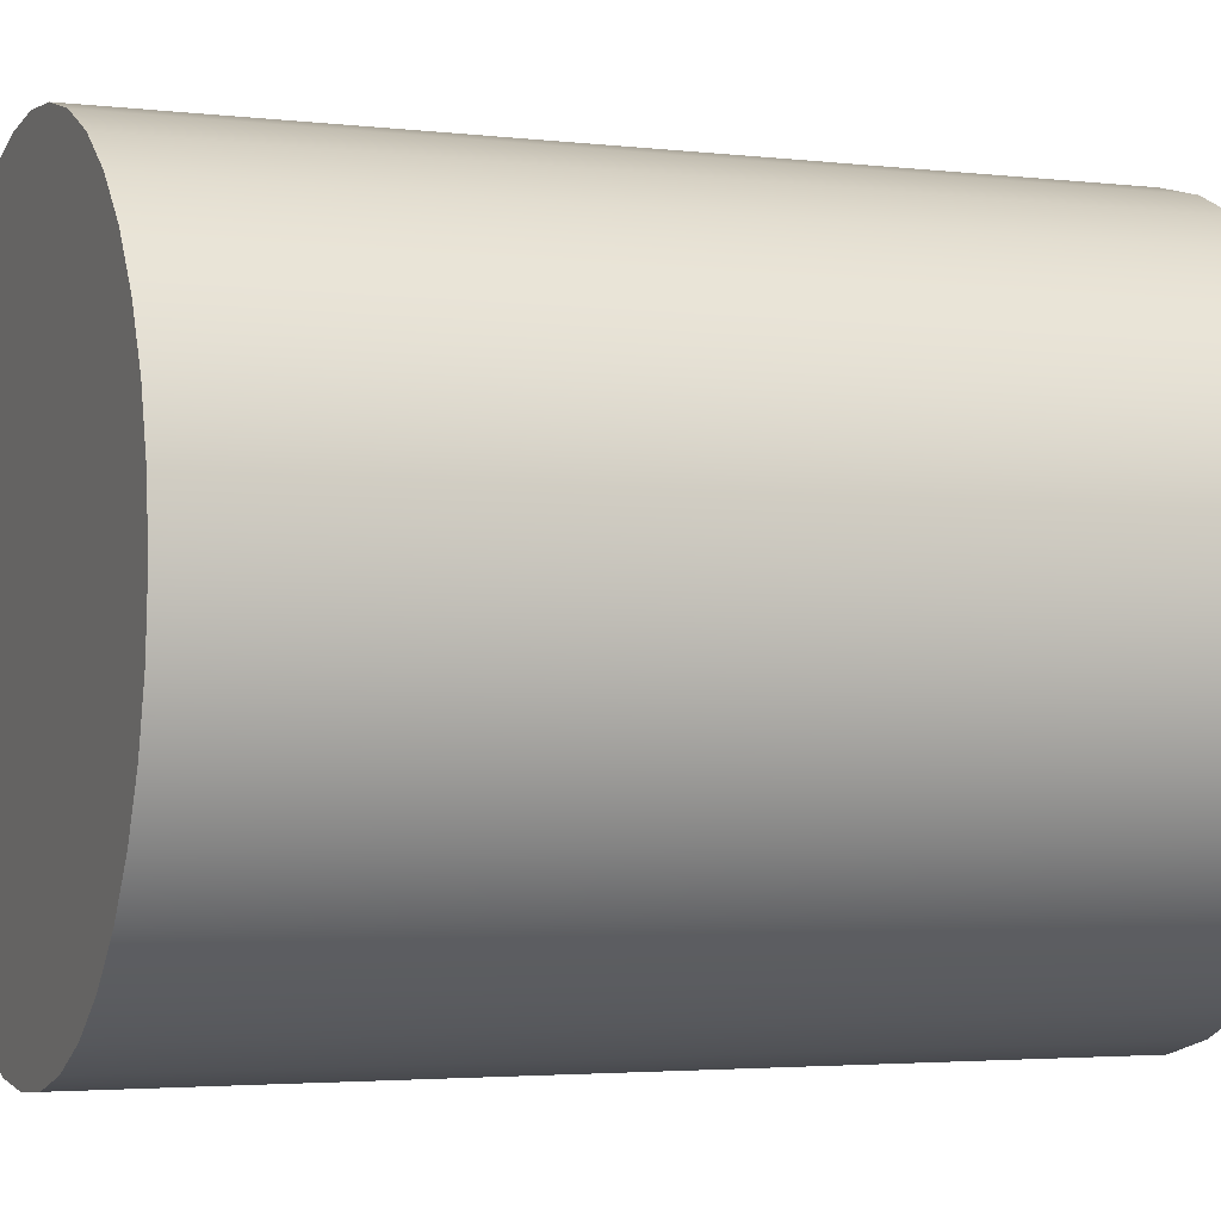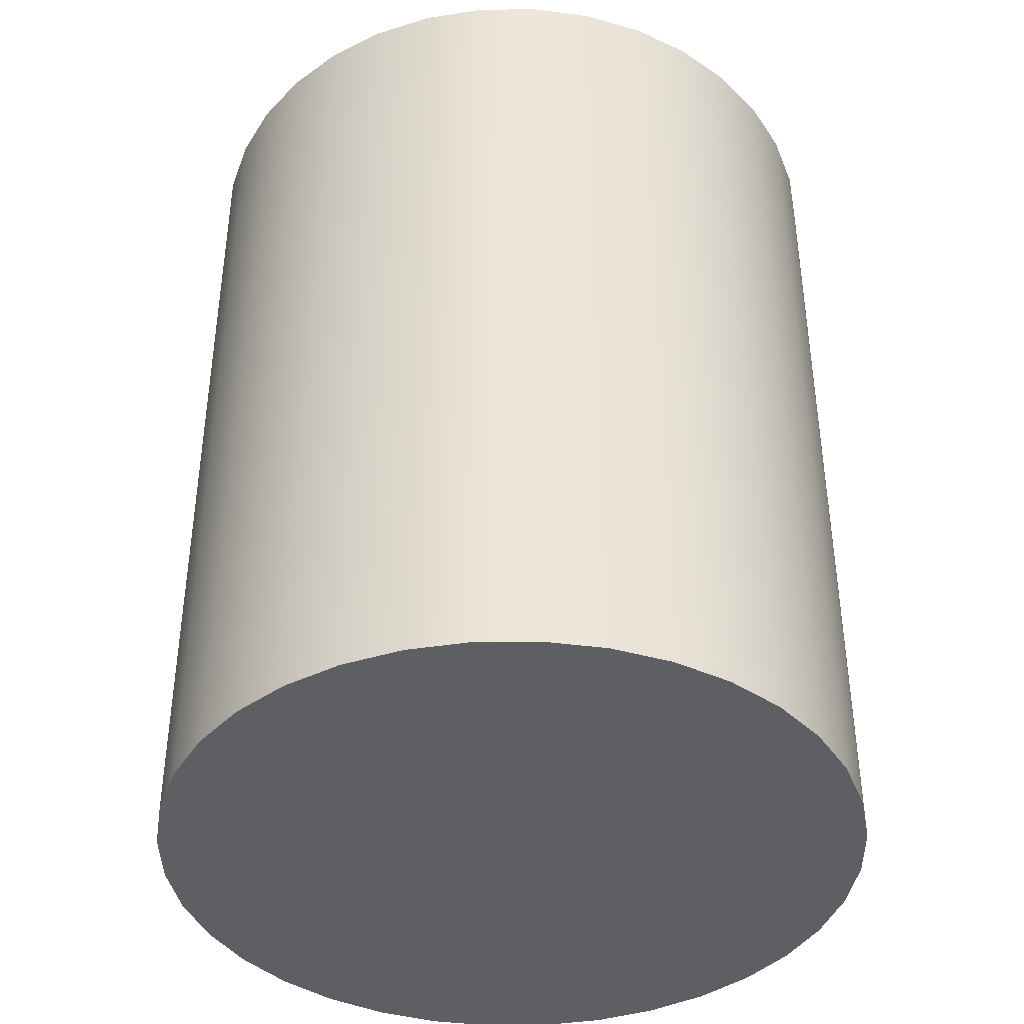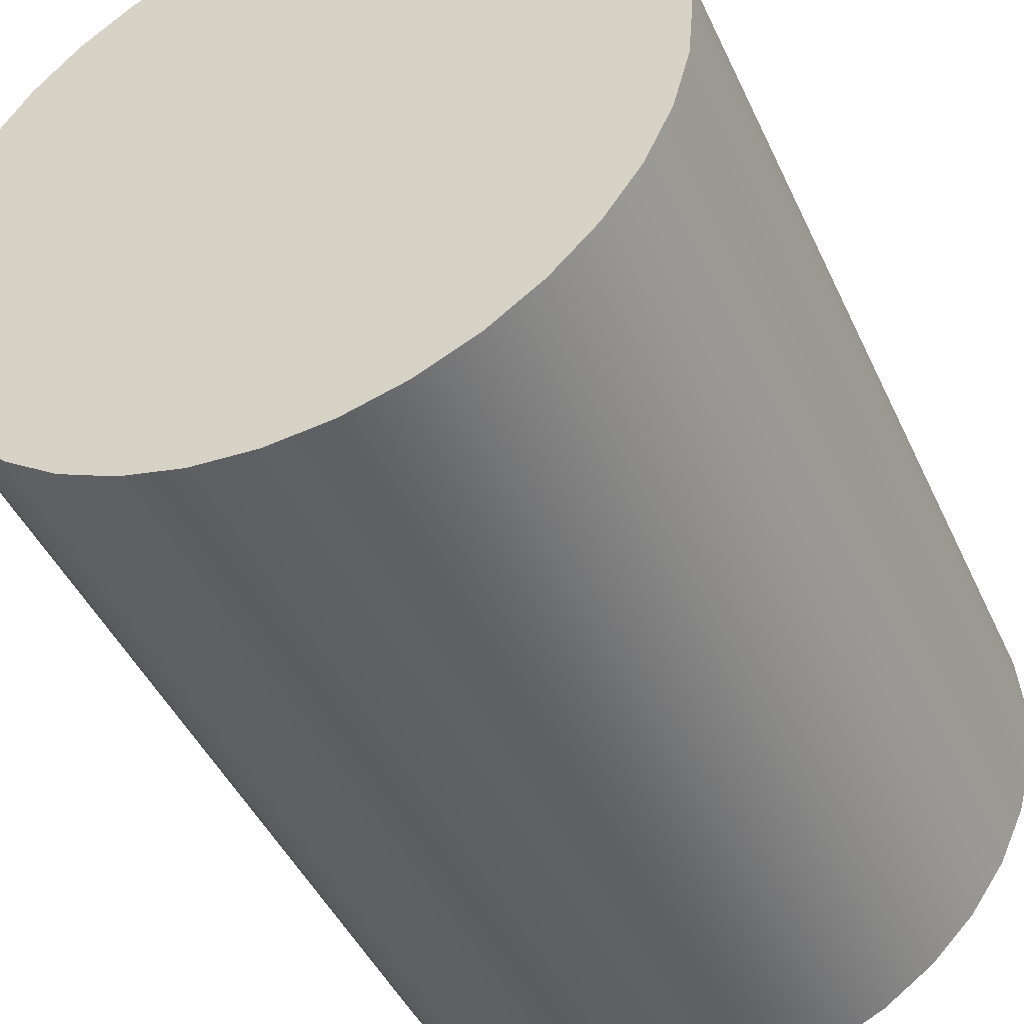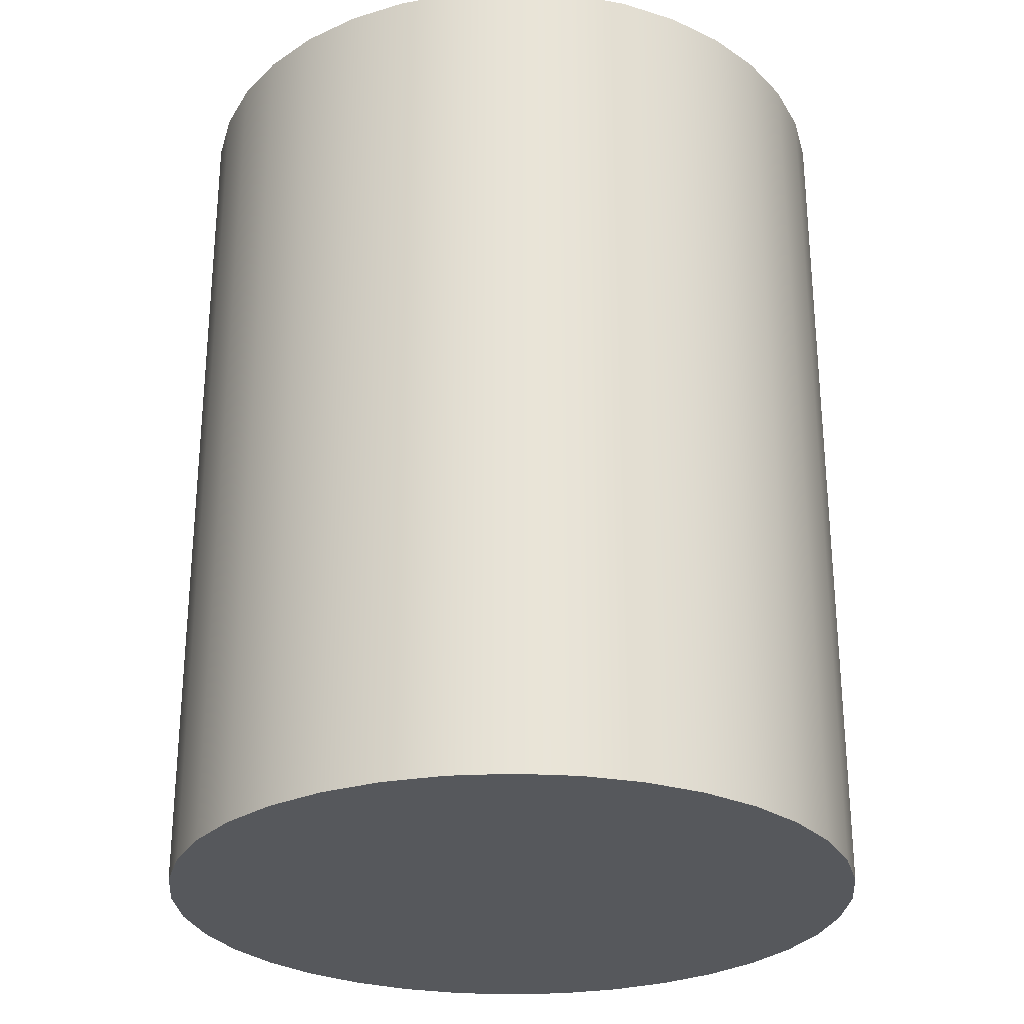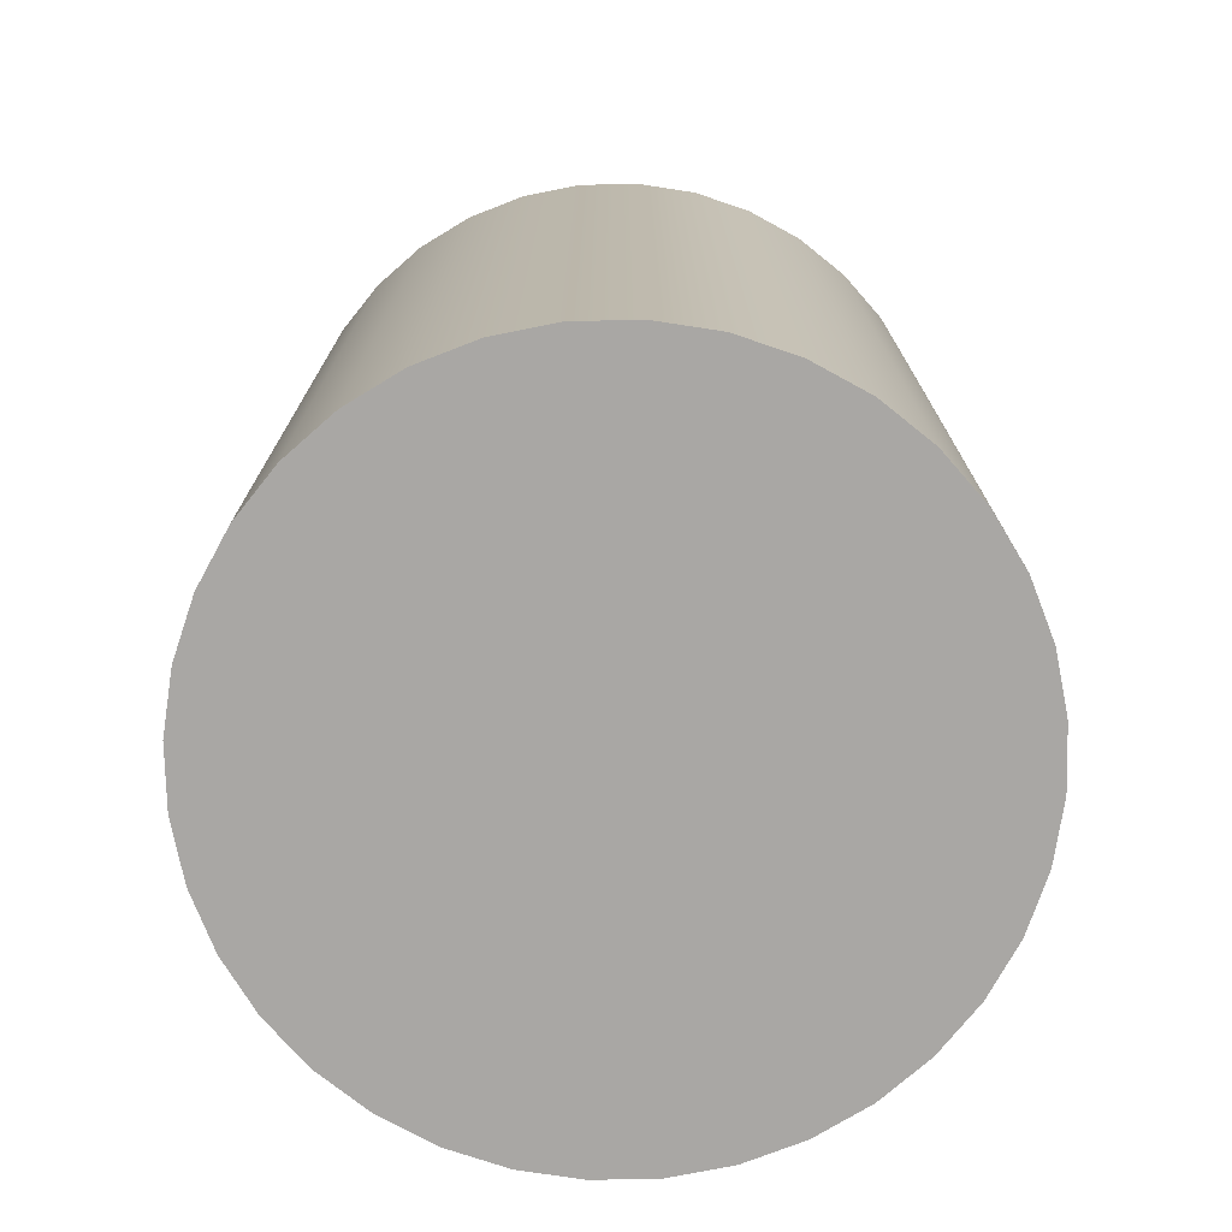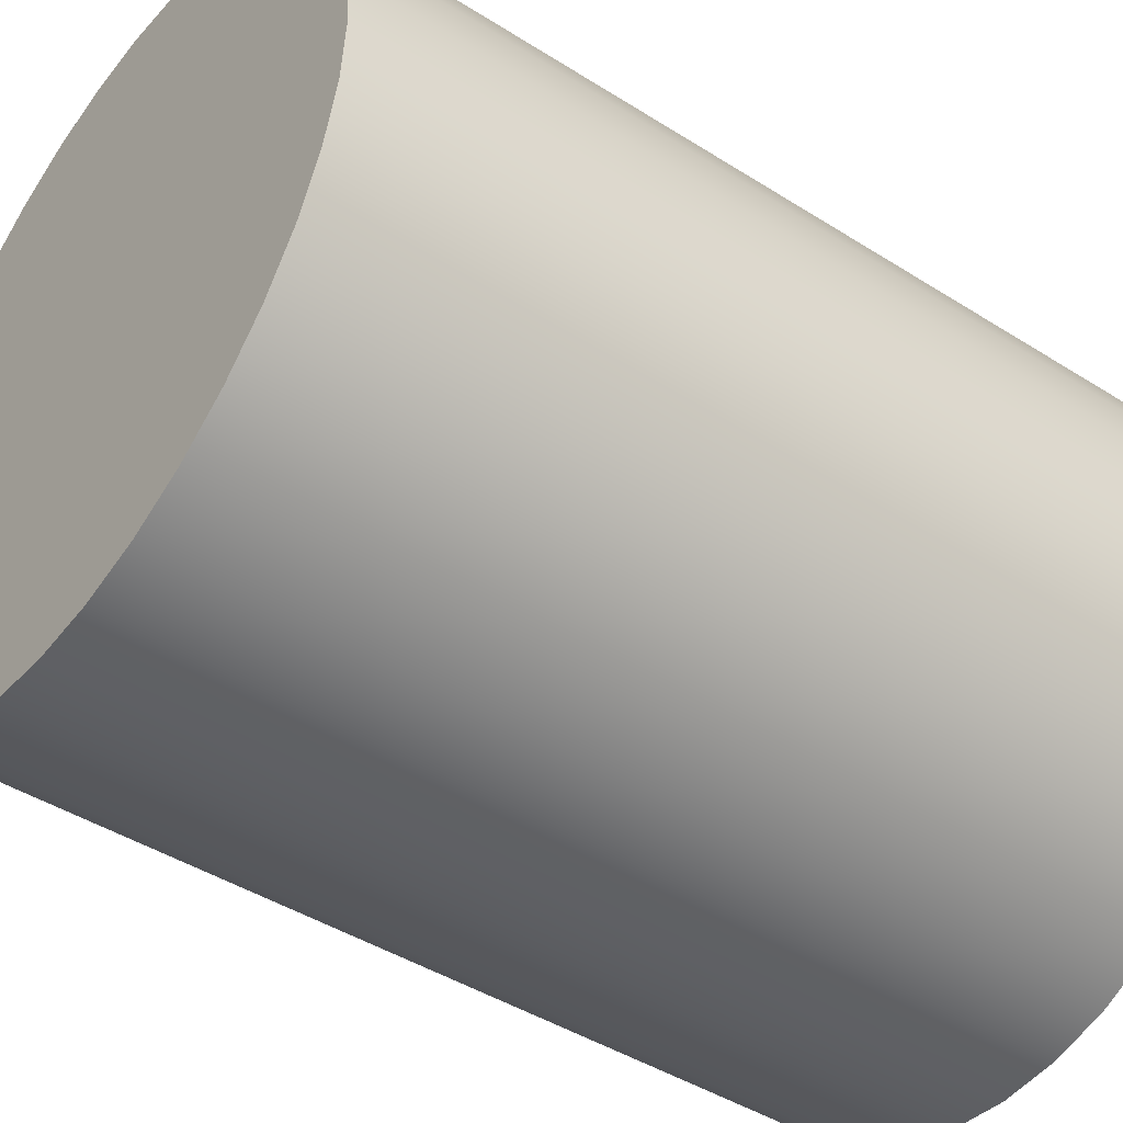
<metadata>
{"format":"obj","ext":"obj","renderer":"f3d","projection":"perspective","resolution":1024,"background":"white","views":[{"elev":-3.1,"azim":68.0,"up":"+Z"},{"elev":-40.6,"azim":-74.2,"up":"+Y"},{"elev":-45.3,"azim":-156.2,"up":"+Z"},{"elev":-27.8,"azim":59.8,"up":"+Y"},{"elev":-74.8,"azim":-23.7,"up":"+Y"},{"elev":-43.7,"azim":-126.8,"up":"+Z"}]}
</metadata>
<code>
g Body1
v -7.8 20 0
v -7.681 20 -1.354
v -7.33 20 -2.668
v -6.755 20 -3.9
v -5.975 20 -5.014
v -5.014 20 -5.975
v -3.9 20 -6.755
v -2.668 20 -7.33
v -1.354 20 -7.681
v 0 20 -7.8
v 1.354 20 -7.681
v 2.668 20 -7.33
v 3.9 20 -6.755
v 5.014 20 -5.975
v 5.975 20 -5.014
v 6.755 20 -3.9
v 7.33 20 -2.668
v 7.681 20 -1.354
v 7.8 20 0
v 7.681 20 1.354
v 7.33 20 2.668
v 6.755 20 3.9
v 5.975 20 5.014
v 5.014 20 5.975
v 3.9 20 6.755
v 2.668 20 7.33
v 1.354 20 7.681
v 0 20 7.8
v -1.354 20 7.681
v -2.668 20 7.33
v -3.9 20 6.755
v -5.014 20 5.975
v -5.975 20 5.014
v -6.755 20 3.9
v -7.33 20 2.668
v -7.681 20 1.354
v -7.8 0 0
v -7.681 0 1.354
v -7.33 0 2.668
v -6.755 0 3.9
v -5.975 0 5.014
v -5.014 0 5.975
v -3.9 0 6.755
v -2.668 0 7.33
v -1.354 0 7.681
v 0 0 7.8
v 1.354 0 7.681
v 2.668 0 7.33
v 3.9 0 6.755
v 5.014 0 5.975
v 5.975 0 5.014
v 6.755 0 3.9
v 7.33 0 2.668
v 7.681 0 1.354
v 7.8 0 0
v 7.681 0 -1.354
v 7.33 0 -2.668
v 6.755 0 -3.9
v 5.975 0 -5.014
v 5.014 0 -5.975
v 3.9 0 -6.755
v 2.668 0 -7.33
v 1.354 0 -7.681
v 0 0 -7.8
v -1.354 0 -7.681
v -2.668 0 -7.33
v -3.9 0 -6.755
v -5.014 0 -5.975
v -5.975 0 -5.014
v -6.755 0 -3.9
v -7.33 0 -2.668
v -7.681 0 -1.354
f 2 72 1
f 1 72 37
f 1 37 36
f 36 37 38
f 36 38 35
f 35 38 39
f 35 39 34
f 34 39 40
f 34 40 33
f 33 40 41
f 33 41 32
f 32 41 42
f 32 42 31
f 31 42 43
f 31 43 30
f 30 43 44
f 30 44 29
f 29 44 45
f 29 45 28
f 28 45 46
f 28 46 27
f 27 46 47
f 27 47 26
f 26 47 48
f 26 48 25
f 25 48 49
f 25 49 24
f 24 49 50
f 24 50 23
f 23 50 51
f 23 51 22
f 22 51 52
f 22 52 21
f 21 52 53
f 21 53 20
f 20 53 54
f 20 54 19
f 19 54 55
f 19 55 18
f 18 55 56
f 18 56 17
f 17 56 57
f 17 57 16
f 16 57 58
f 16 58 15
f 15 58 59
f 15 59 14
f 14 59 60
f 14 60 13
f 13 60 61
f 13 61 12
f 12 61 62
f 12 62 11
f 11 62 63
f 11 63 10
f 10 63 64
f 10 64 9
f 9 64 65
f 9 65 8
f 8 65 66
f 8 66 7
f 7 66 67
f 7 67 6
f 6 67 68
f 6 68 5
f 5 68 69
f 5 69 4
f 4 69 70
f 4 70 3
f 3 70 71
f 3 71 2
f 2 71 72
f 36 20 1
f 1 20 19
f 1 19 2
f 2 19 18
f 2 18 3
f 3 18 17
f 3 17 4
f 4 17 16
f 4 16 5
f 5 16 15
f 5 15 6
f 6 15 14
f 6 14 7
f 7 14 13
f 7 13 8
f 8 13 12
f 8 12 9
f 9 12 11
f 9 11 10
f 20 36 21
f 21 36 35
f 21 35 22
f 22 35 34
f 22 34 23
f 23 34 33
f 23 33 24
f 24 33 32
f 24 32 25
f 25 32 31
f 25 31 26
f 26 31 30
f 26 30 27
f 27 30 29
f 27 29 28
f 72 56 37
f 37 56 55
f 37 55 38
f 38 55 54
f 38 54 39
f 39 54 53
f 39 53 40
f 40 53 52
f 40 52 41
f 41 52 51
f 41 51 42
f 42 51 50
f 42 50 43
f 43 50 49
f 43 49 44
f 44 49 48
f 44 48 45
f 45 48 47
f 45 47 46
f 56 72 57
f 57 72 71
f 57 71 58
f 58 71 70
f 58 70 59
f 59 70 69
f 59 69 60
f 60 69 68
f 60 68 61
f 61 68 67
f 61 67 62
f 62 67 66
f 62 66 63
f 63 66 65
f 63 65 64

</code>
